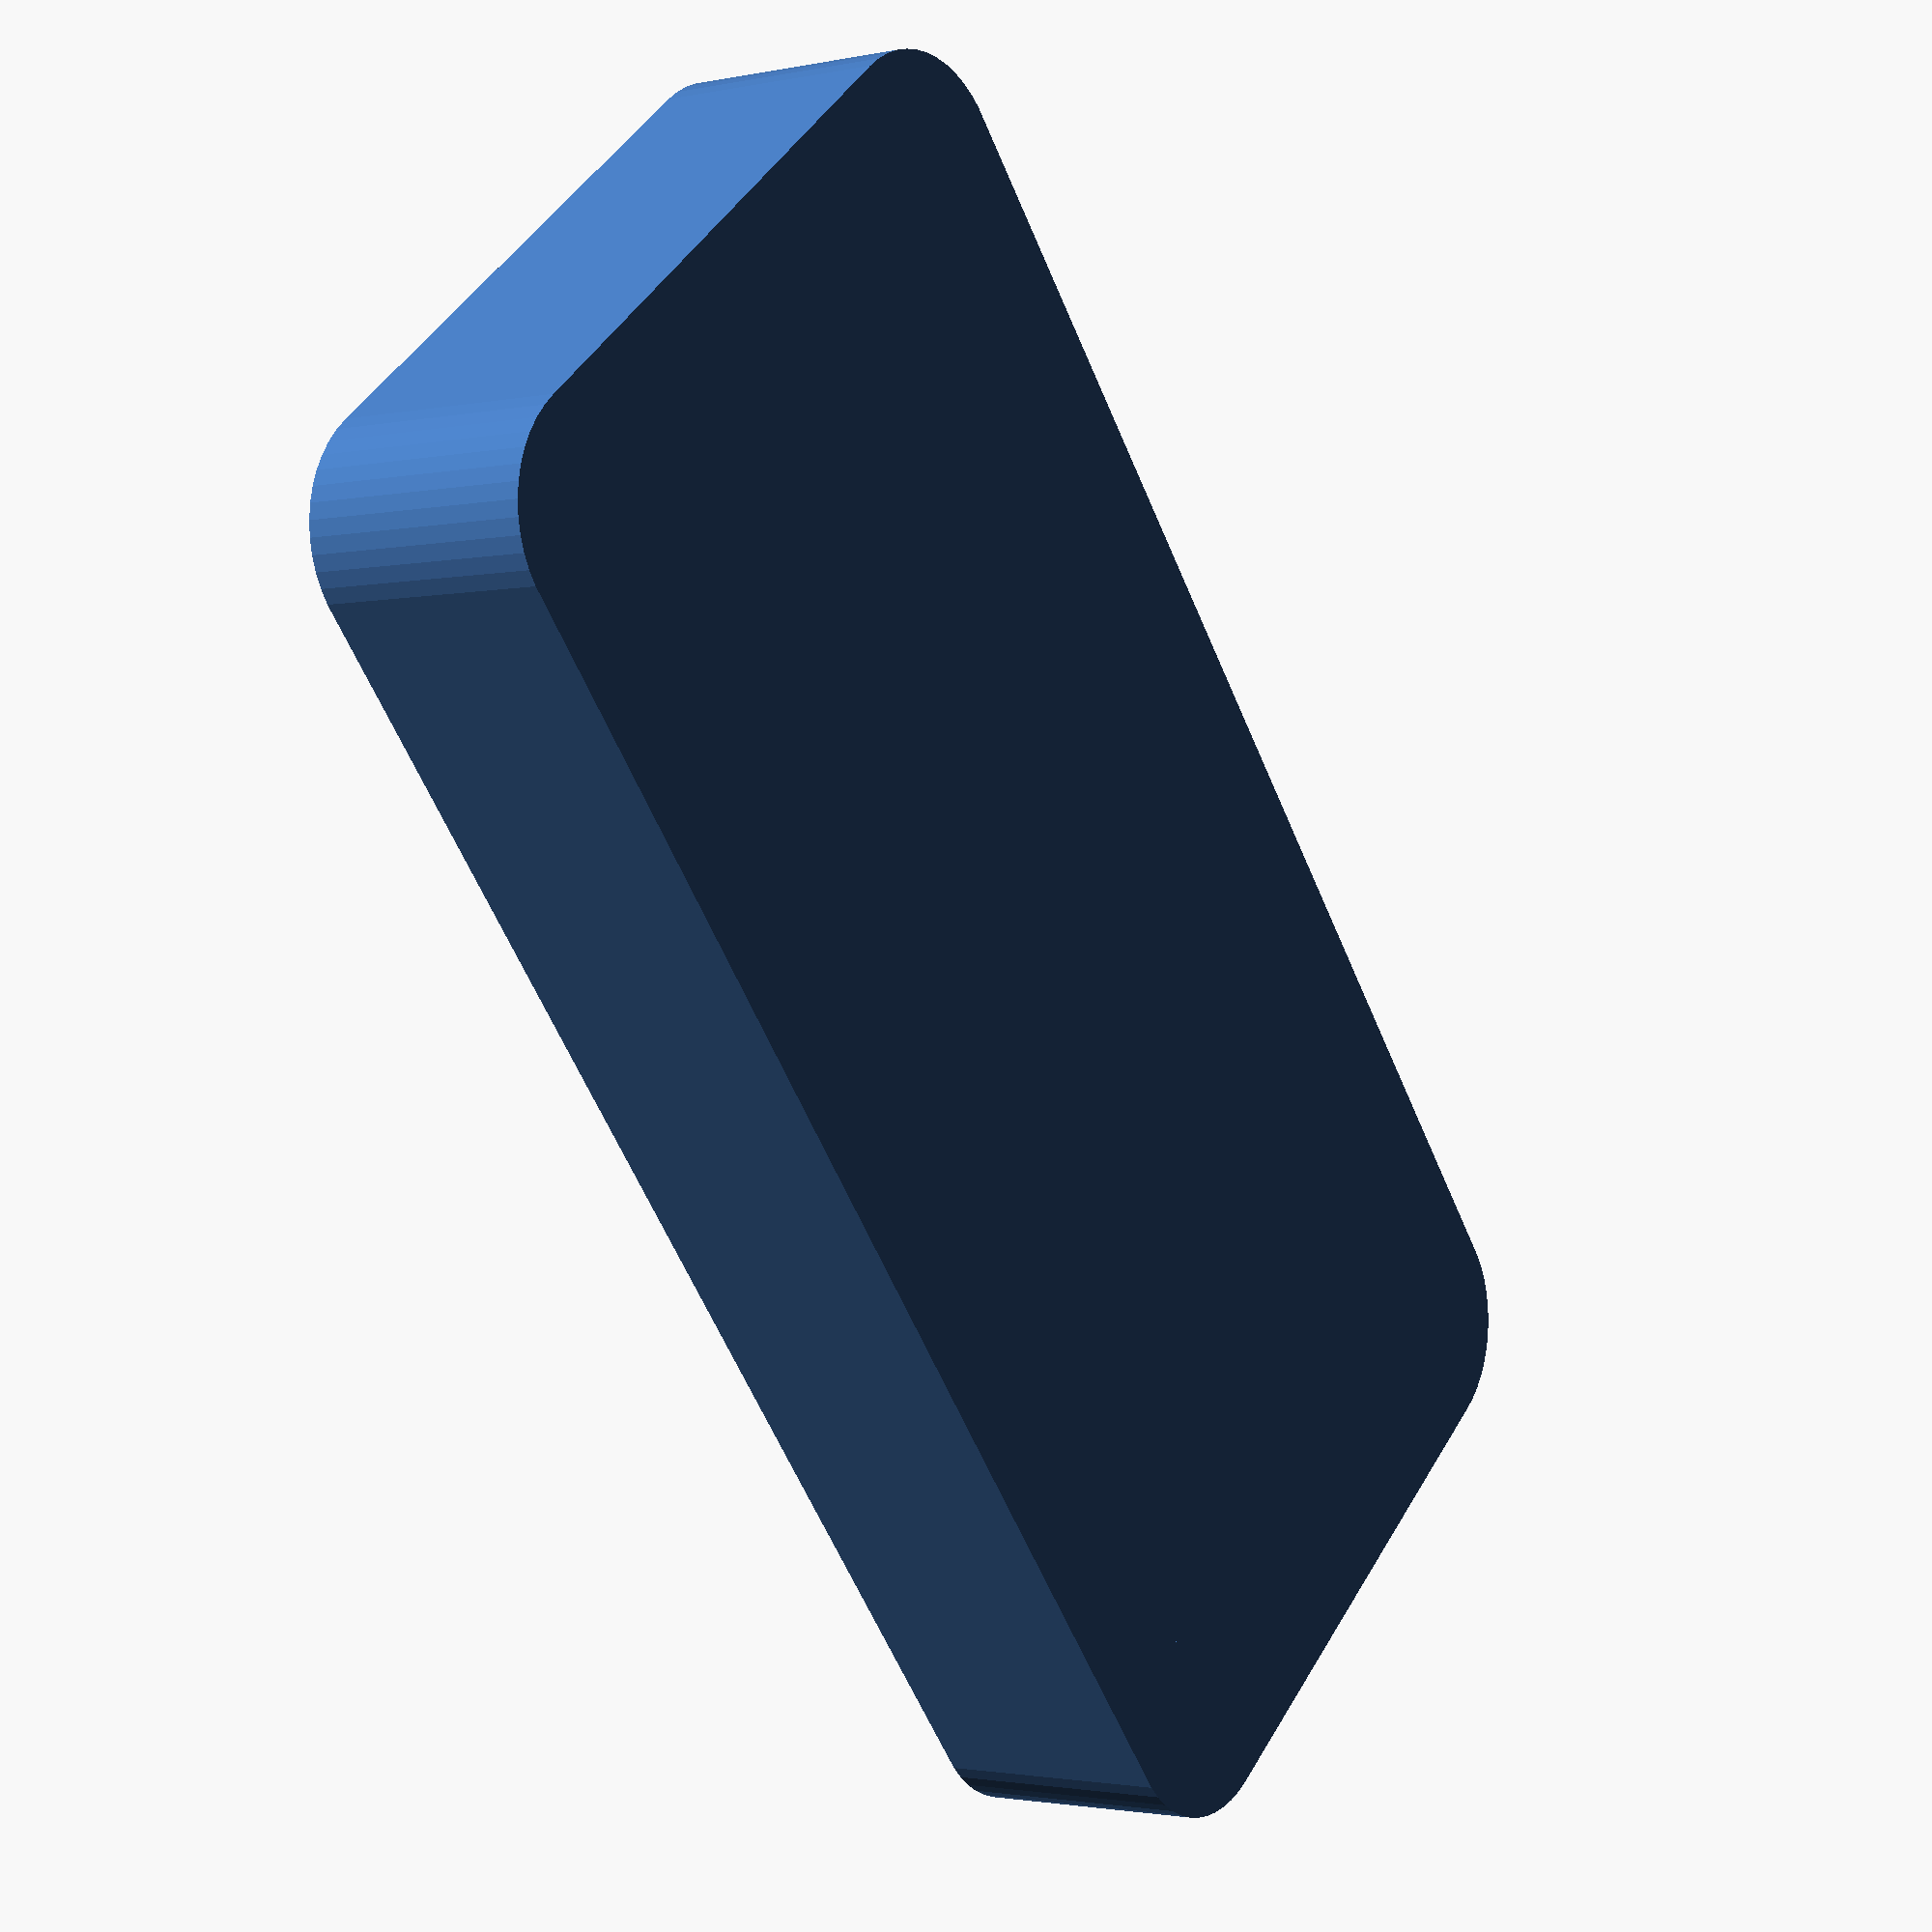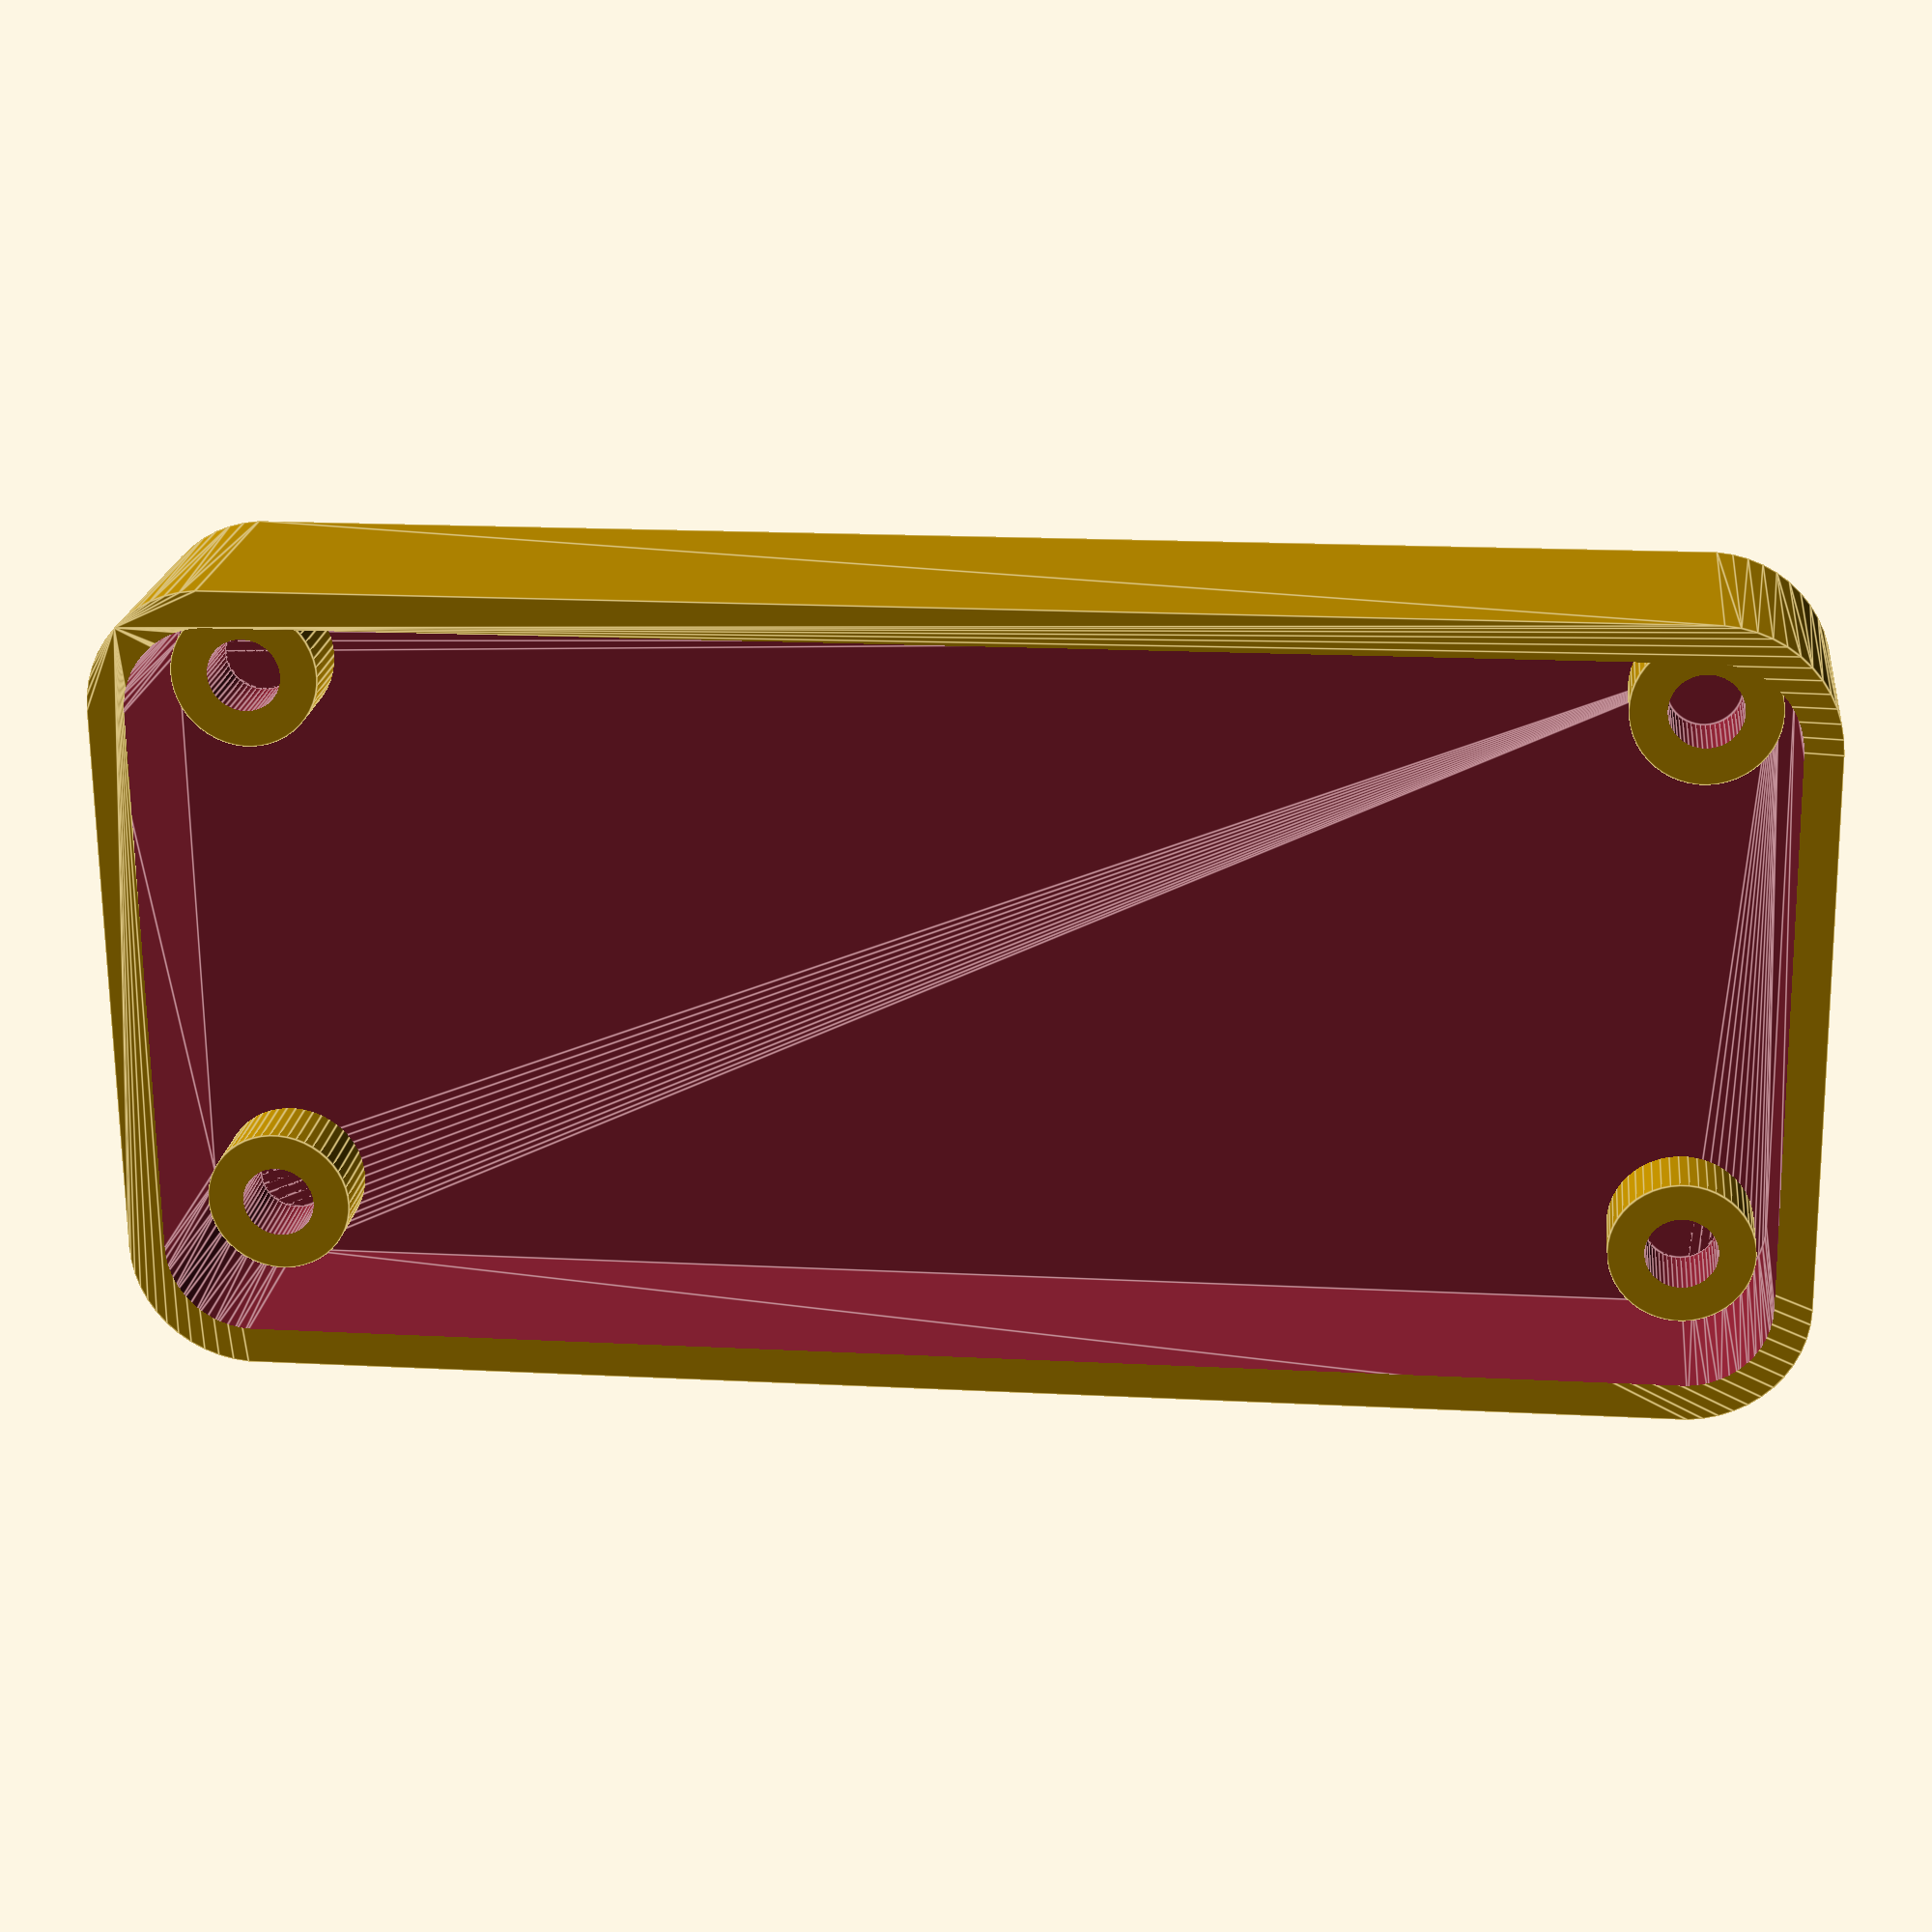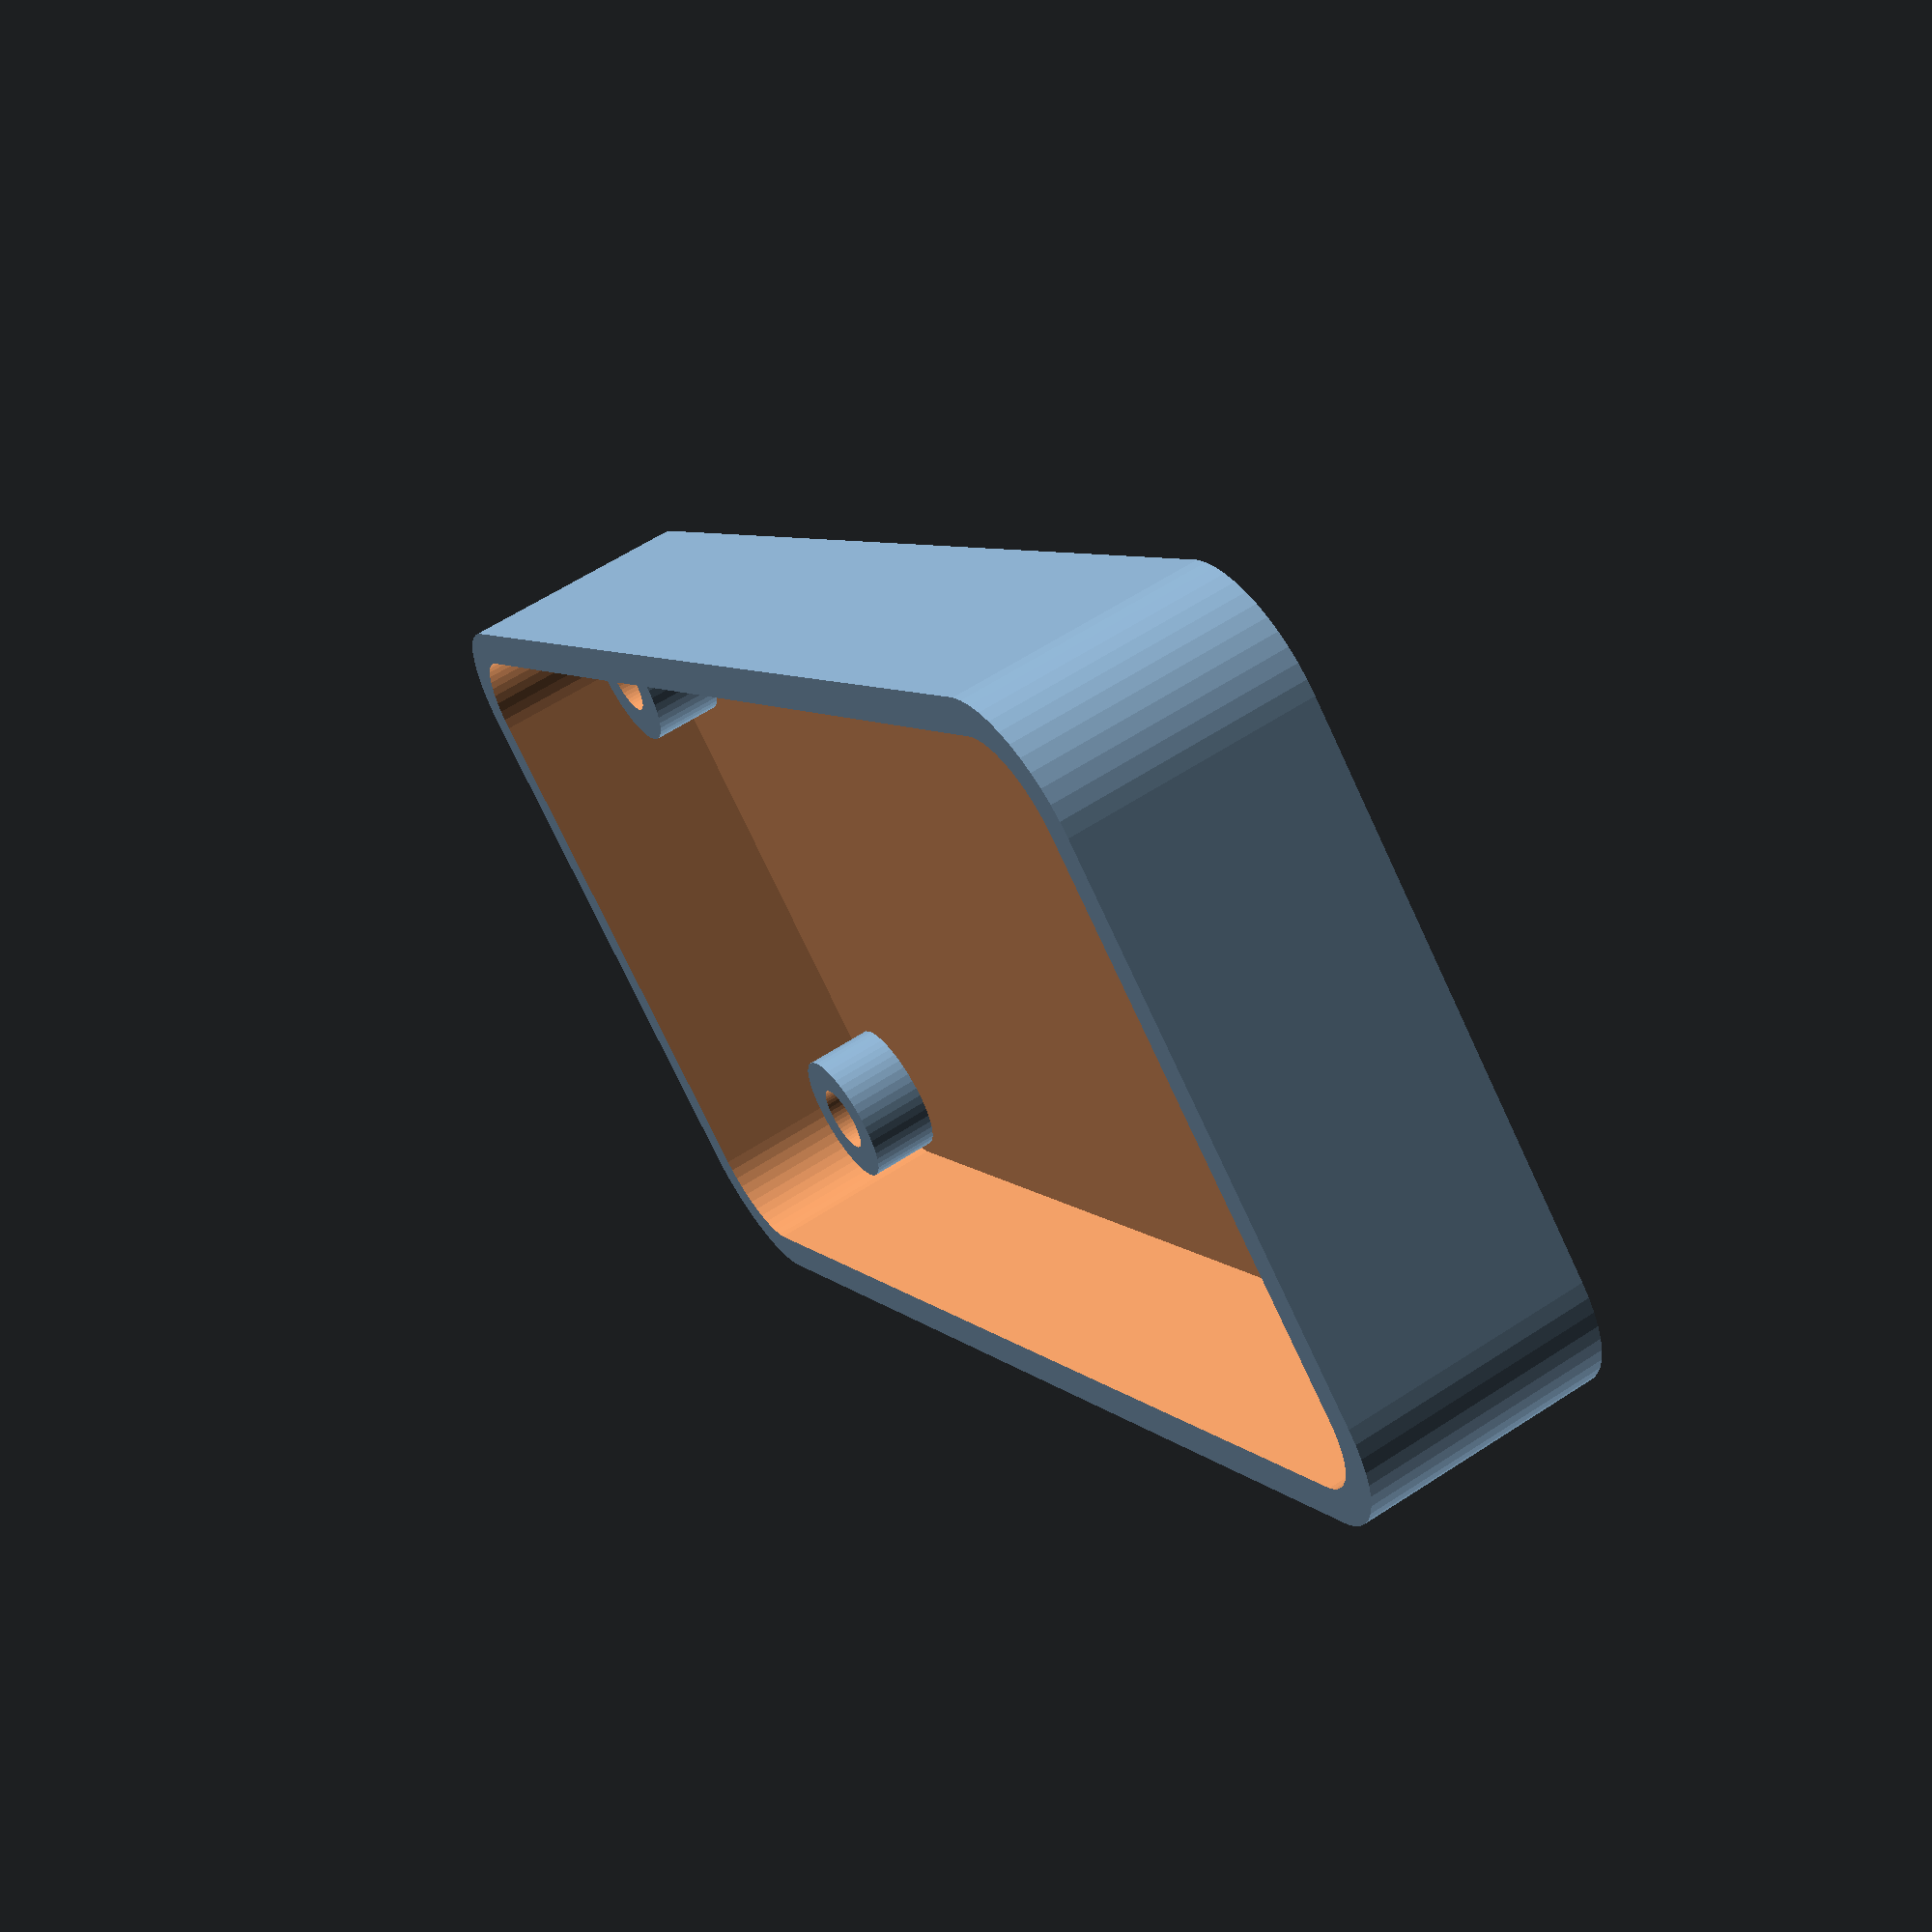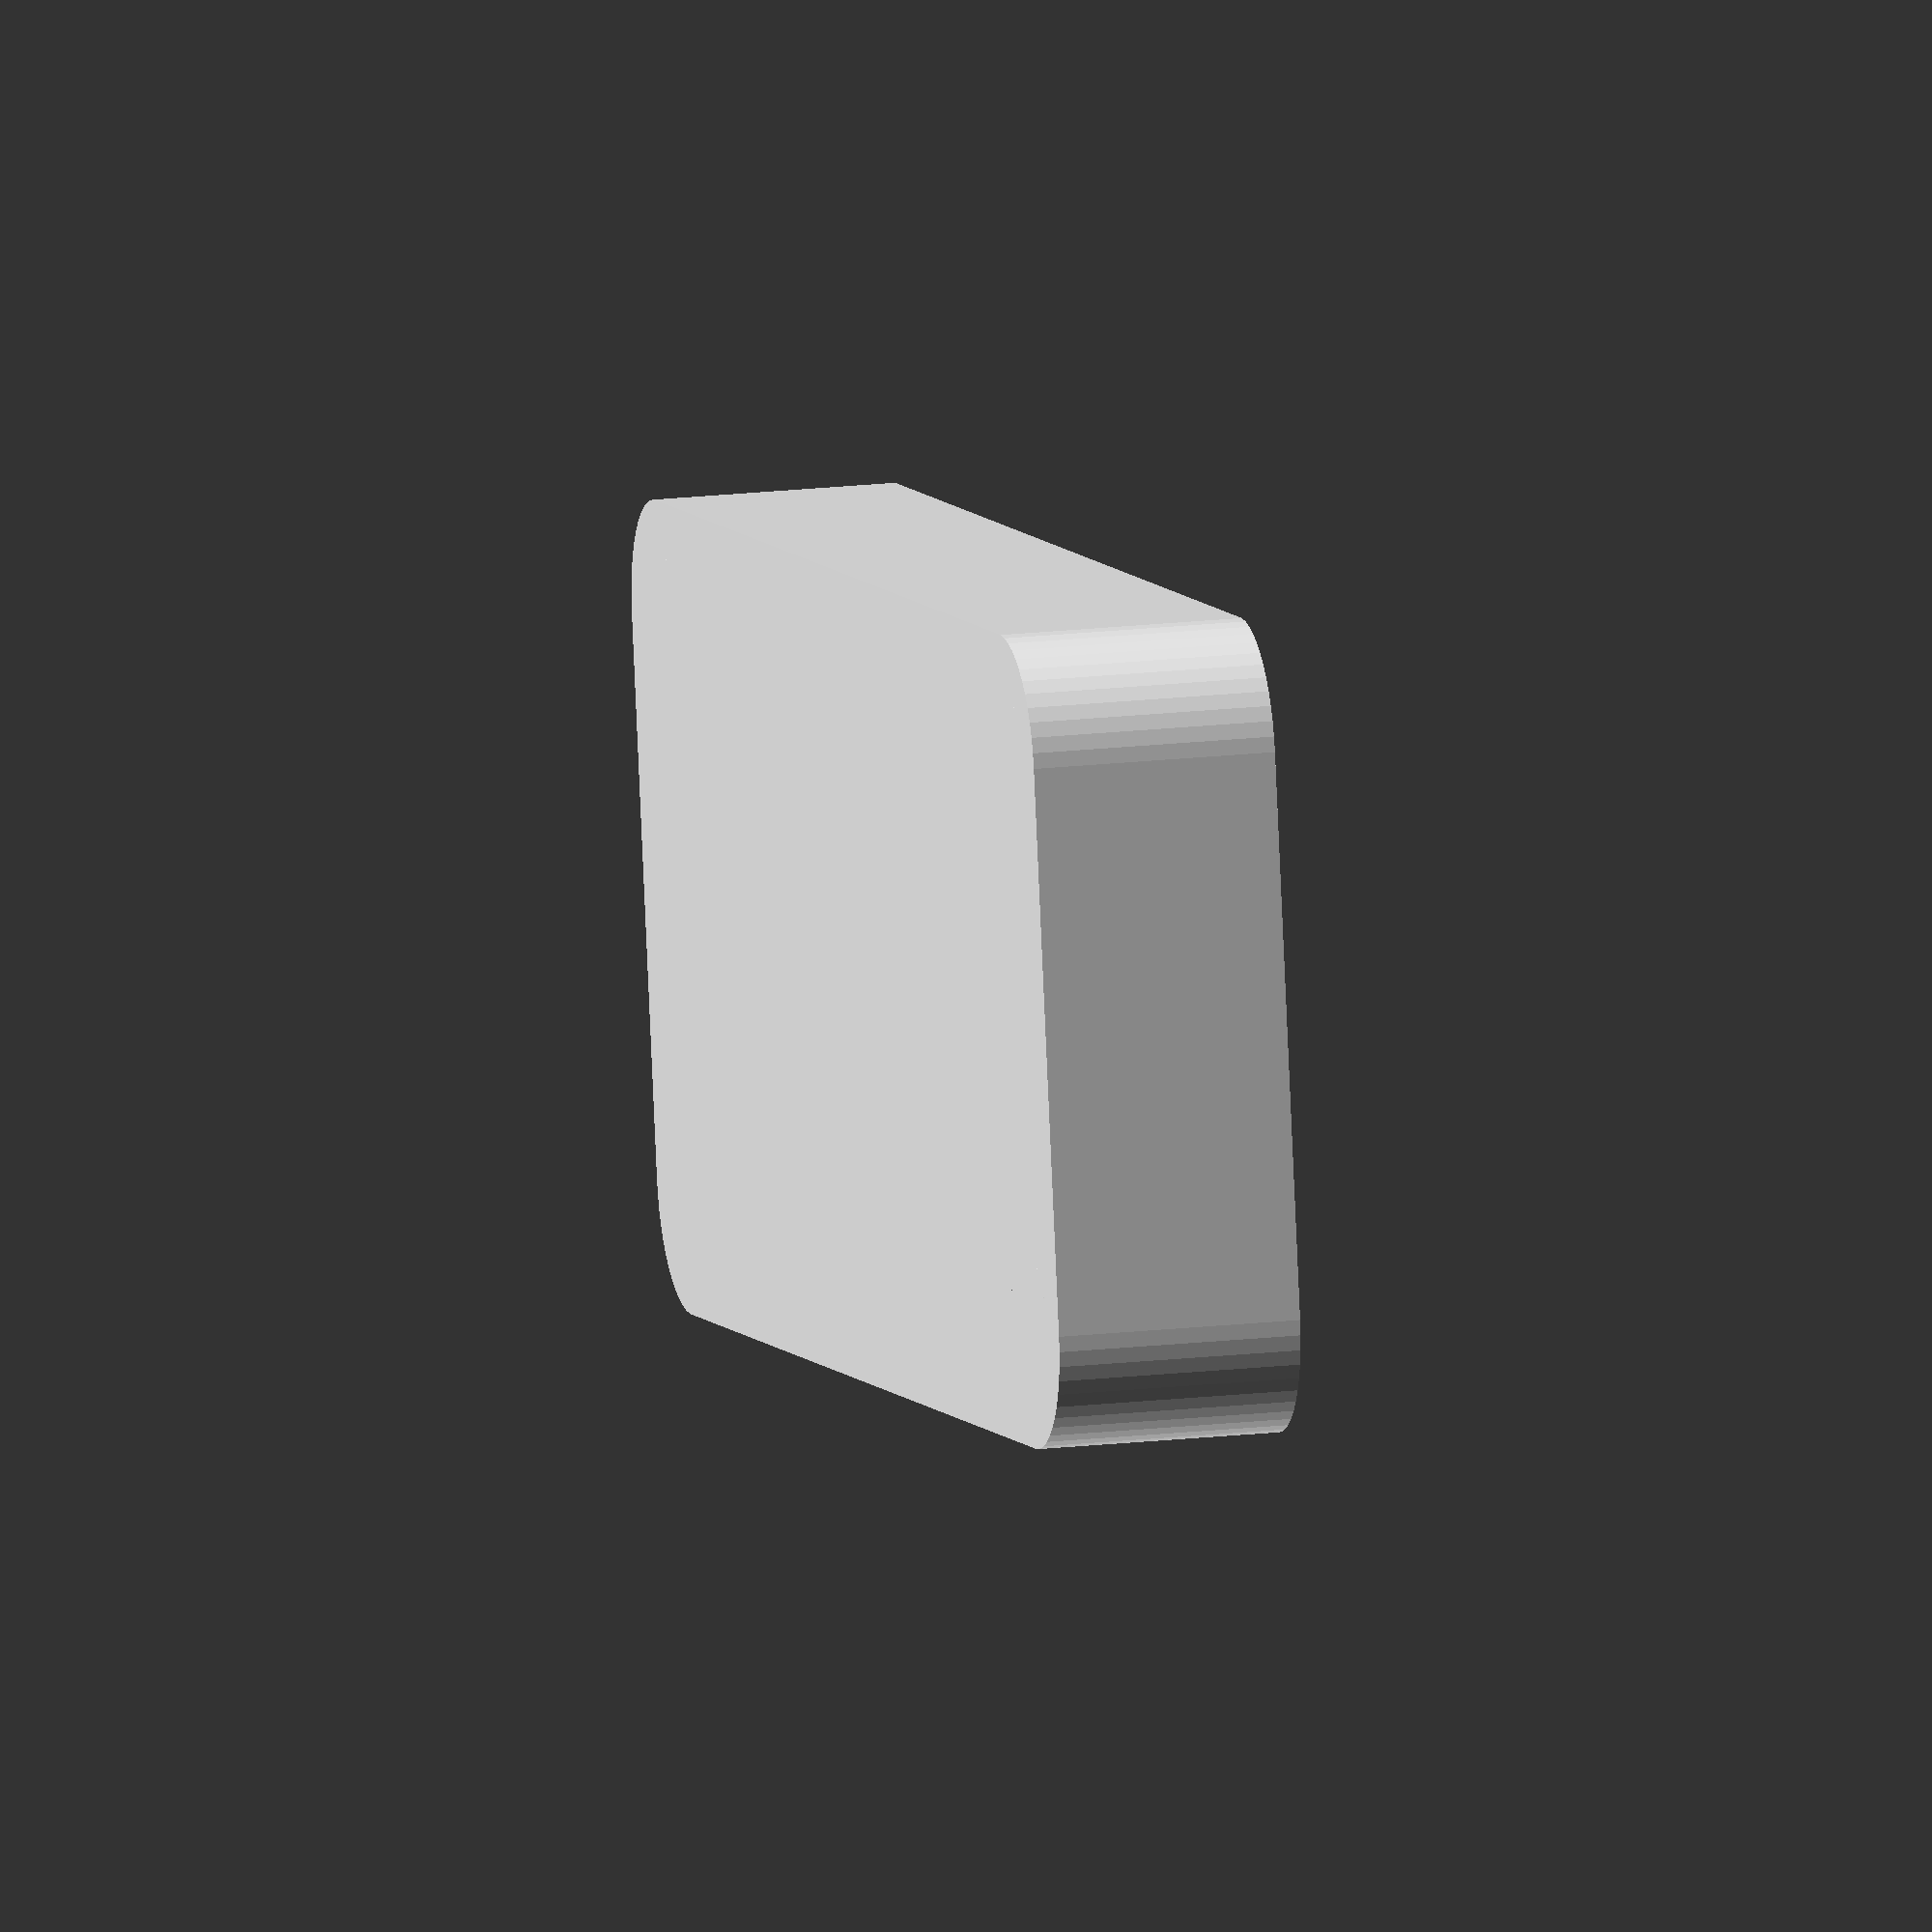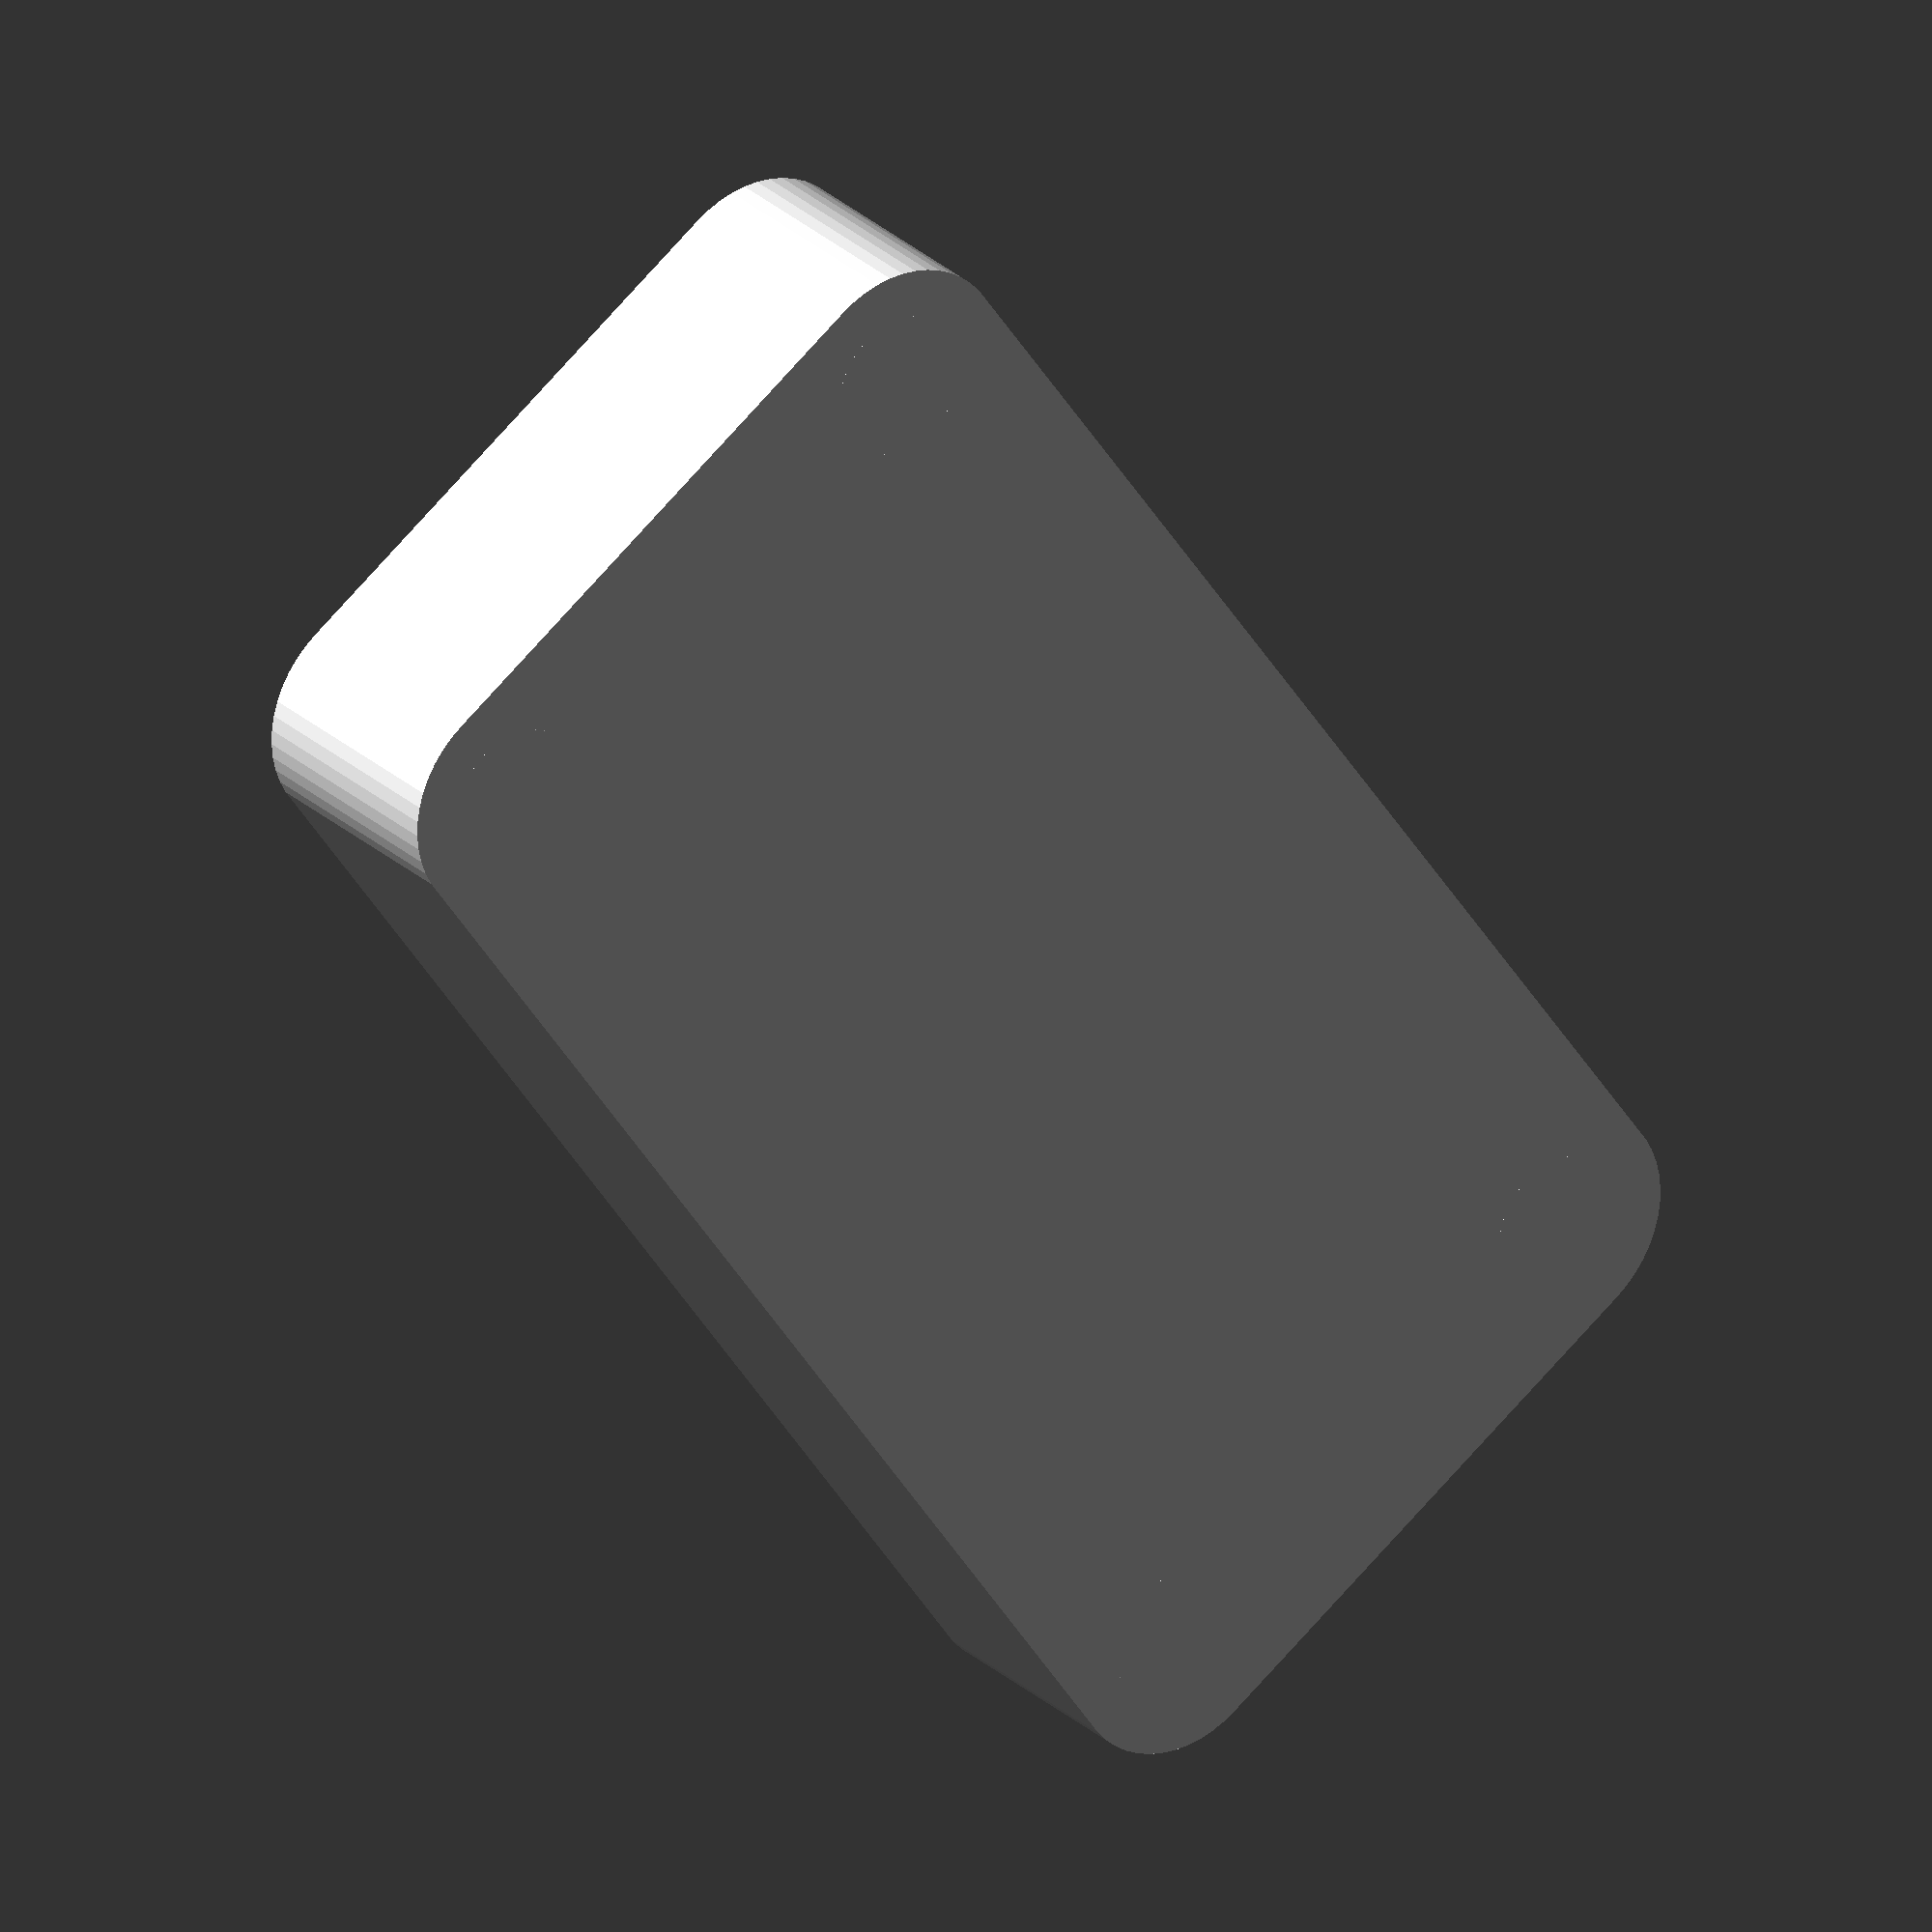
<openscad>
rpi_x=58;
rpi_y=23;
$fn=50;

module box_bottom(){
    union(){
        difference(){
            base();
            translate([0,0,2])rpi();
        }
        standoffs();
    }
}

box_bottom();


module rpi(){
    hull(){
        cylinder(r=3.5,h=10);
        translate([rpi_x,0,0])cylinder(r=3.5,h=10);
        translate([0,rpi_y,0])cylinder(r=3.5,h=10);
        translate([rpi_x,rpi_y,0])cylinder(r=3.5,h=10);    
    }
}
    
//rpi();

module base(){
    hull(){
        cylinder(r=5,h=10);
        translate([rpi_x,0,0])cylinder(r=5,h=10);
        translate([0,rpi_y,0])cylinder(r=5,h=10);
        translate([rpi_x,rpi_y,0])cylinder(r=5,h=10);    
    }
}

//base();



module standoffs(){
    difference(){
        union(){
            cylinder(r=3,h=5);
            translate([rpi_x,0,0])cylinder(r=3,h=5);
            translate([0,rpi_y,0])cylinder(r=3,h=5);
            translate([rpi_x,rpi_y,0])cylinder(r=3,h=5);   
        }
        translate([0,0,2])union(){
            cylinder(r=1.5,h=5);
            translate([rpi_x,0,0])cylinder(r=1.5,h=5);
            translate([0,rpi_y,0])cylinder(r=1.5,h=5);
            translate([rpi_x,rpi_y,0])cylinder(r=1.5,h=5);
        }
    }
}
//standoffs();
</openscad>
<views>
elev=1.8 azim=309.3 roll=127.0 proj=p view=solid
elev=159.0 azim=179.4 roll=173.5 proj=p view=edges
elev=119.5 azim=310.8 roll=123.8 proj=p view=solid
elev=163.7 azim=190.5 roll=284.0 proj=o view=solid
elev=152.8 azim=124.4 roll=35.9 proj=o view=wireframe
</views>
